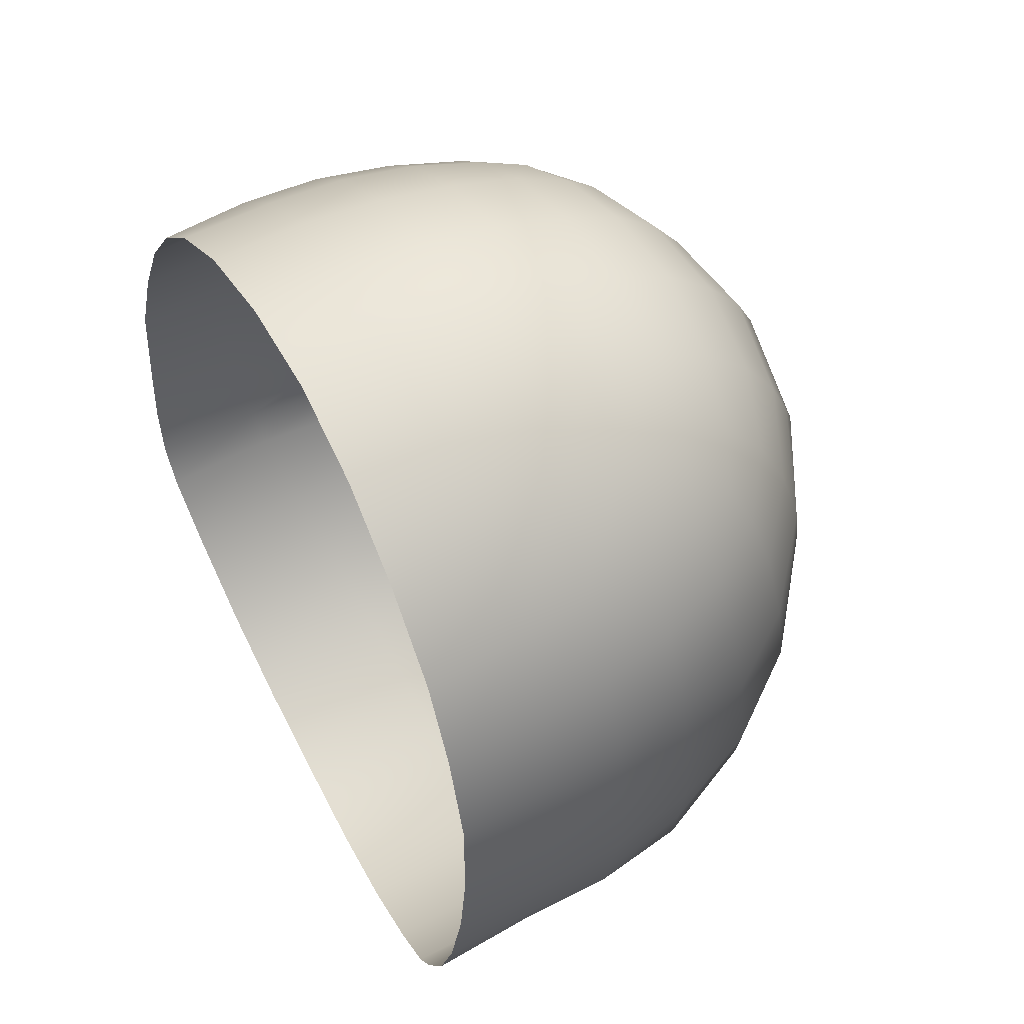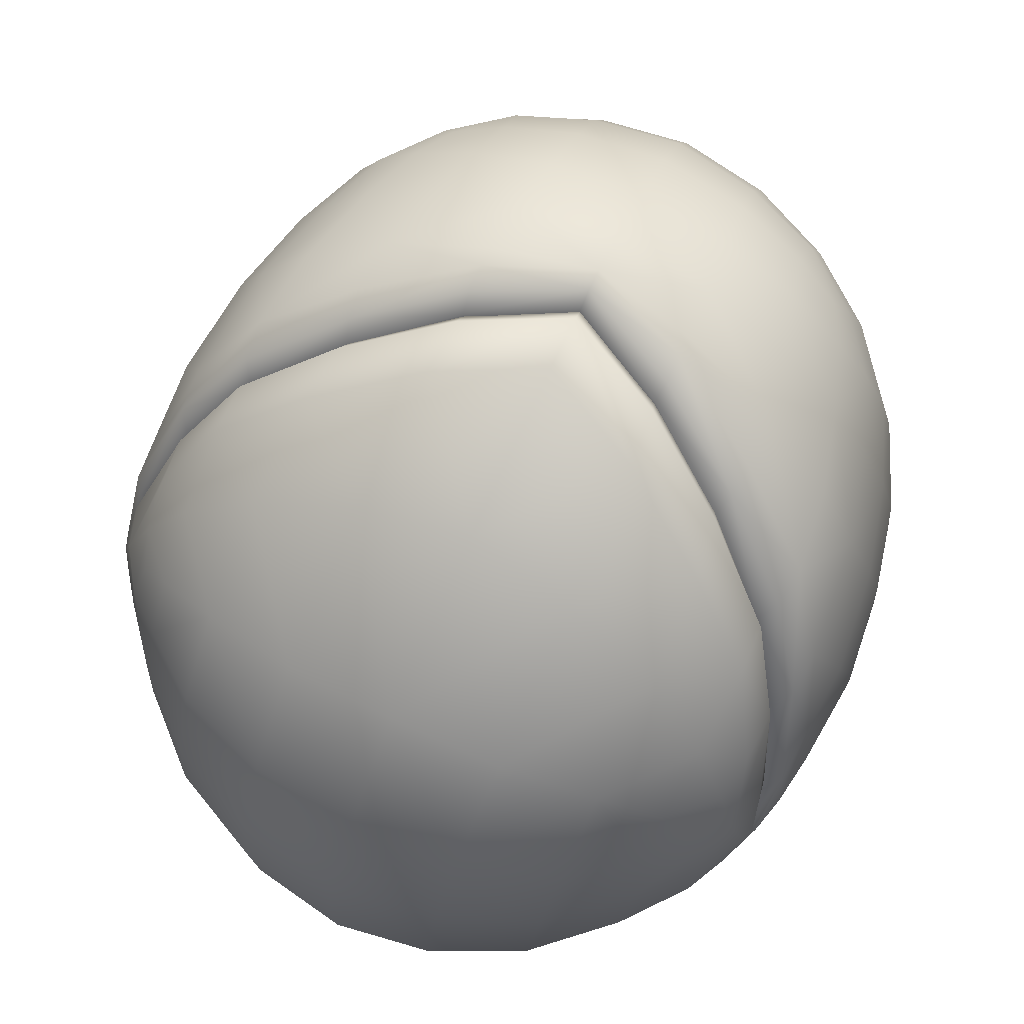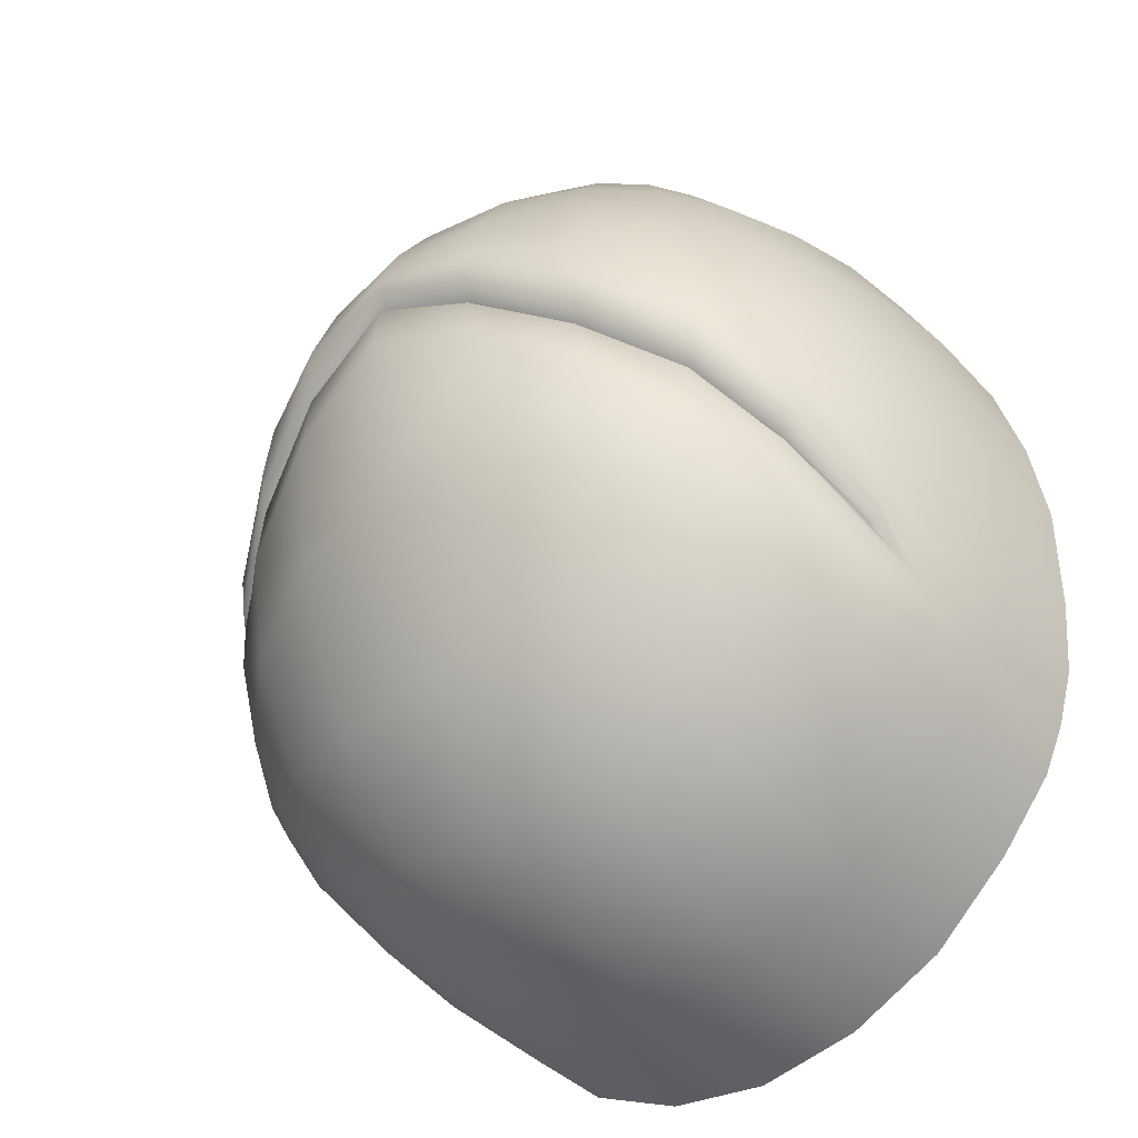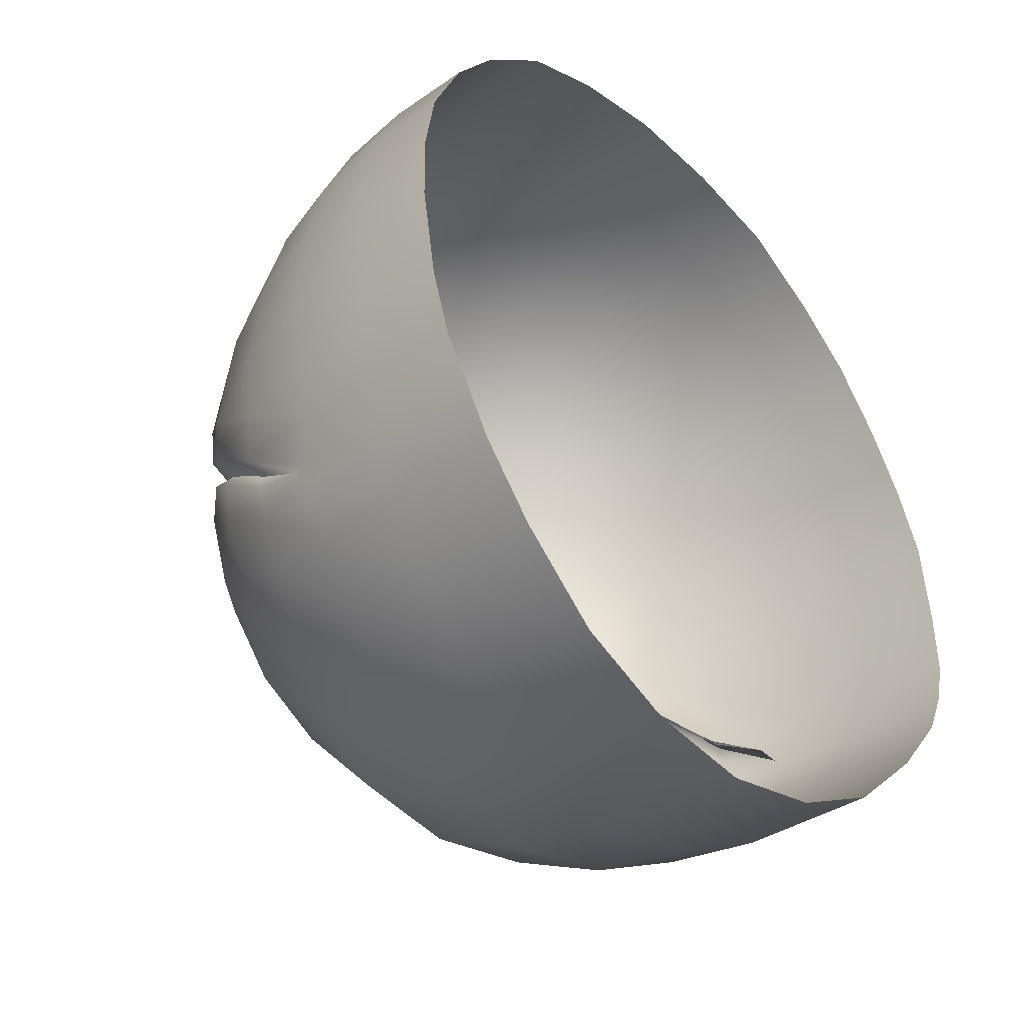
<metadata>
{"format":"obj","ext":"obj","renderer":"f3d","projection":"perspective","resolution":1024,"background":"white","views":[{"elev":63.5,"azim":-117.4,"up":"+Y"},{"elev":78.1,"azim":25.3,"up":"+Z"},{"elev":-41.5,"azim":39.9,"up":"+Y"},{"elev":-37.1,"azim":133.6,"up":"+Y"}]}
</metadata>
<code>
g pm0811_00_MuzzleBSkin_tz
v -0.01536 0.6303 0.3512
v -4.346e-17 0.6326 0.3515
v -4.349e-17 0.6326 0.3655
v -0.01518 0.6305 0.3651
v -0.02939 0.6248 0.3504
v -4.341e-17 0.6317 0.3779
v -0.02905 0.6248 0.3645
v -0.04121 0.6149 0.3497
v -0.01465 0.6295 0.3776
v -4.315e-17 0.6292 0.3893
v -0.04073 0.6153 0.3637
v -0.04909 0.605 0.3487
v -0.028 0.624 0.3767
v -0.01398 0.6272 0.3889
v -4.263e-17 0.6245 0.4008
v -0.04928 0.6053 0.3623
v -0.05526 0.5928 0.3476
v -0.03952 0.6153 0.3753
v -0.02661 0.6221 0.3877
v -0.0135 0.6227 0.3999
v -0.01364 0.6164 0.409
v -4.188e-17 0.6177 0.4103
v -4.087e-17 0.6088 0.4181
v -0.05537 0.5934 0.3612
v -0.04826 0.605 0.3742
v -0.05865 0.5799 0.3597
v -0.05746 0.5794 0.3732
v -0.06024 0.5665 0.3584
v -0.05854 0.5804 0.346
v -0.06007 0.5676 0.3442
v -0.05922 0.5517 0.3427
v -0.05398 0.5928 0.3738
v -0.05089 0.5923 0.386
v -0.04584 0.6041 0.3857
v -0.05908 0.5523 0.3575
v -0.05745 0.5406 0.3414
v -0.03736 0.6145 0.3864
v -0.02527 0.6188 0.3982
v -0.03456 0.6124 0.3963
v -0.02462 0.6135 0.4065
v -0.04154 0.6038 0.3966
v -0.03202 0.6105 0.4031
v -0.03546 0.6041 0.4055
v -0.03897 0.594 0.4076
v -0.02631 0.6058 0.4122
v -0.04579 0.5926 0.3974
v -0.04961 0.5788 0.3983
v -0.01436 0.6078 0.4164
v -0.01509 0.5986 0.4216
v -3.984e-17 0.5997 0.4239
v -3.905e-17 0.5928 0.4268
v -0.05456 0.5787 0.386
v -0.05648 0.5629 0.3857
v -0.02824 0.5964 0.4159
v -0.03048 0.5861 0.4183
v -0.01557 0.5899 0.4247
v -0.01552 0.5867 0.4258
v -3.867e-17 0.5895 0.4273
v -0.05928 0.5652 0.3723
v -0.05841 0.5521 0.3715
v -0.05588 0.5517 0.3853
v -0.05713 0.5425 0.3708
v -0.04243 0.5816 0.4087
v -0.04413 0.5689 0.4095
v -0.05148 0.5606 0.3988
v -0.05086 0.554 0.3988
v -0.05692 0.5418 0.3576
v -0.05443 0.533 0.3405
v -0.05396 0.5327 0.358
v -0.05549 0.5362 0.3727
v -0.05535 0.5436 0.3852
v -0.05493 0.5358 0.3745
v -0.05384 0.5415 0.3847
v -0.05177 0.5366 0.3749
v -0.05158 0.5416 0.3842
v -0.04739 0.5522 0.3959
v -0.04873 0.5511 0.3977
v -0.04134 0.5602 0.4081
v -0.03996 0.5607 0.4061
v -0.0286 0.5701 0.4146
v -0.0432 0.5631 0.4096
v -0.03051 0.5728 0.4192
v -0.02936 0.5697 0.4171
v -0.01511 0.5795 0.4236
v -0.0147 0.5792 0.4212
v -3.825e-17 0.5858 0.4237
v -3.837e-17 0.5868 0.4257
v -0.01548 0.5823 0.4259
v -0.03107 0.5777 0.419
v -0.05096 0.526 0.3403
v -0.05443 0.533 0.3405
v -0.05396 0.5327 0.358
v -0.051 0.5264 0.3585
v -0.04271 0.5158 0.3404
v -0.04249 0.516 0.3603
v -0.03049 0.5047 0.3407
v -0.0311 0.5057 0.3625
v -0.0159 0.4977 0.3409
v -0.01632 0.4988 0.3642
v -2.771e-17 0.4951 0.3411
v -2.787e-17 0.4961 0.365
v -0.01627 0.5021 0.3812
v -2.831e-17 0.4996 0.3822
v -2.93e-17 0.508 0.3996
v -0.03108 0.5084 0.3786
v -0.04224 0.5179 0.3752
v -0.04953 0.5265 0.3727
v -0.01635 0.5099 0.3983
v -3.112e-17 0.5236 0.4139
v -0.03116 0.515 0.3944
v -0.05231 0.5306 0.3736
v -0.05183 0.5334 0.3841
v -0.0544 0.5339 0.3742
v -0.05549 0.5362 0.3727
v -0.05493 0.5358 0.3745
v -0.04761 0.527 0.3853
v -0.0412 0.5222 0.3892
v -0.03122 0.5265 0.4071
v -0.0535 0.5393 0.3846
v -0.0492 0.5497 0.3977
v -0.05292 0.5421 0.3849
v -0.05177 0.5366 0.3749
v -0.05041 0.5417 0.3841
v -0.04656 0.5501 0.3941
v -0.04809 0.5518 0.3971
v -0.04064 0.5609 0.4079
v -0.03891 0.559 0.4054
v -0.02819 0.5681 0.4141
v -0.04098 0.5288 0.3997
v -0.04588 0.5302 0.3937
v -0.04783 0.5355 0.3957
v -0.04189 0.5389 0.4056
v -0.04881 0.5422 0.3974
v -0.04248 0.5517 0.4089
v -0.03139 0.5429 0.4156
v -0.04232 0.559 0.4094
v -0.02995 0.5686 0.4186
v -0.01671 0.5241 0.4121
v -0.01654 0.5478 0.4225
v -3.419e-17 0.5503 0.4249
v -0.031 0.5597 0.4188
v -0.01584 0.5692 0.4254
v -3.72e-17 0.5766 0.4278
v -3.816e-17 0.585 0.4269
v -0.01535 0.5779 0.4248
v -0.01504 0.5794 0.4229
v -3.835e-17 0.5867 0.4249
v -3.804e-17 0.584 0.4219
v -0.01461 0.5771 0.4201
v -0.02904 0.5703 0.4169
v 0.01536 0.6303 0.3512
v -4.349e-17 0.6326 0.3655
v -4.346e-17 0.6326 0.3515
v 0.01518 0.6305 0.3651
v 0.02939 0.6248 0.3504
v -4.341e-17 0.6317 0.3779
v 0.02905 0.6248 0.3645
v 0.04121 0.6149 0.3497
v 0.01465 0.6295 0.3776
v -4.315e-17 0.6292 0.3893
v 0.04073 0.6153 0.3637
v 0.04909 0.605 0.3487
v 0.028 0.624 0.3767
v 0.01398 0.6272 0.3889
v -4.263e-17 0.6245 0.4008
v 0.04928 0.6053 0.3623
v 0.05526 0.5928 0.3476
v 0.03952 0.6153 0.3753
v 0.02661 0.6221 0.3877
v 0.0135 0.6227 0.3999
v 0.01364 0.6164 0.409
v -4.188e-17 0.6177 0.4103
v -4.087e-17 0.6088 0.4181
v 0.05537 0.5934 0.3612
v 0.04826 0.605 0.3742
v 0.05865 0.5799 0.3597
v 0.05746 0.5794 0.3732
v 0.06024 0.5665 0.3584
v 0.05854 0.5804 0.346
v 0.06007 0.5676 0.3442
v 0.05922 0.5517 0.3427
v 0.05398 0.5928 0.3738
v 0.05089 0.5923 0.386
v 0.04584 0.6041 0.3857
v 0.05908 0.5523 0.3575
v 0.05745 0.5406 0.3414
v 0.03736 0.6145 0.3864
v 0.02527 0.6188 0.3982
v 0.03456 0.6124 0.3963
v 0.02462 0.6135 0.4065
v 0.04154 0.6038 0.3966
v 0.03202 0.6105 0.4031
v 0.03546 0.6041 0.4055
v 0.03897 0.594 0.4076
v 0.02631 0.6058 0.4122
v 0.04579 0.5926 0.3974
v 0.04961 0.5788 0.3983
v 0.01436 0.6078 0.4164
v 0.01509 0.5986 0.4216
v -3.984e-17 0.5997 0.4239
v -3.905e-17 0.5928 0.4268
v 0.05456 0.5787 0.386
v 0.05648 0.5629 0.3857
v 0.02824 0.5964 0.4159
v 0.03048 0.5861 0.4183
v 0.01557 0.5899 0.4247
v 0.01552 0.5867 0.4258
v -3.867e-17 0.5895 0.4273
v 0.05928 0.5652 0.3723
v 0.05841 0.5521 0.3715
v 0.05588 0.5517 0.3853
v 0.05713 0.5425 0.3708
v 0.04243 0.5816 0.4087
v 0.04413 0.5689 0.4095
v 0.05148 0.5606 0.3988
v 0.05086 0.554 0.3988
v 0.05692 0.5418 0.3576
v 0.05443 0.533 0.3405
v 0.05396 0.5327 0.358
v 0.05549 0.5362 0.3727
v 0.05535 0.5436 0.3852
v 0.05493 0.5358 0.3745
v 0.05384 0.5415 0.3847
v 0.05177 0.5366 0.3749
v 0.05158 0.5416 0.3842
v 0.04739 0.5522 0.3959
v 0.04873 0.5511 0.3977
v 0.04134 0.5602 0.4081
v 0.03996 0.5607 0.4061
v 0.0286 0.5701 0.4146
v 0.0432 0.5631 0.4096
v 0.03051 0.5728 0.4192
v 0.02936 0.5697 0.4171
v 0.01511 0.5795 0.4236
v 0.0147 0.5792 0.4212
v -3.825e-17 0.5858 0.4237
v -3.837e-17 0.5868 0.4257
v 0.01548 0.5823 0.4259
v 0.03107 0.5777 0.419
v 0.05096 0.526 0.3403
v 0.05396 0.5327 0.358
v 0.05443 0.533 0.3405
v 0.051 0.5264 0.3585
v 0.04271 0.5158 0.3404
v 0.04249 0.516 0.3603
v 0.03049 0.5047 0.3407
v 0.0311 0.5057 0.3625
v 0.0159 0.4977 0.3409
v 0.01632 0.4988 0.3642
v -2.771e-17 0.4951 0.3411
v -2.787e-17 0.4961 0.365
v 0.01627 0.5021 0.3812
v -2.831e-17 0.4996 0.3822
v -2.93e-17 0.508 0.3996
v 0.03108 0.5084 0.3786
v 0.04224 0.5179 0.3752
v 0.04953 0.5265 0.3727
v 0.01635 0.5099 0.3983
v -3.112e-17 0.5236 0.4139
v 0.03116 0.515 0.3944
v 0.05231 0.5306 0.3736
v 0.05183 0.5334 0.3841
v 0.0544 0.5339 0.3742
v 0.05549 0.5362 0.3727
v 0.05493 0.5358 0.3745
v 0.04761 0.527 0.3853
v 0.0412 0.5222 0.3892
v 0.03122 0.5265 0.4071
v 0.0535 0.5393 0.3846
v 0.0492 0.5497 0.3977
v 0.05292 0.5421 0.3849
v 0.05177 0.5366 0.3749
v 0.05041 0.5417 0.3841
v 0.04656 0.5501 0.3941
v 0.04809 0.5518 0.3971
v 0.04064 0.5609 0.4079
v 0.03891 0.559 0.4054
v 0.02819 0.5681 0.4141
v 0.04098 0.5288 0.3997
v 0.04588 0.5302 0.3937
v 0.04783 0.5355 0.3957
v 0.04189 0.5389 0.4056
v 0.04881 0.5422 0.3974
v 0.04248 0.5517 0.4089
v 0.03139 0.5429 0.4156
v 0.04232 0.559 0.4094
v 0.02995 0.5686 0.4186
v 0.01671 0.5241 0.4121
v 0.01654 0.5478 0.4225
v -3.419e-17 0.5503 0.4249
v 0.031 0.5597 0.4188
v 0.01584 0.5692 0.4254
v -3.72e-17 0.5766 0.4278
v -3.816e-17 0.585 0.4269
v 0.01535 0.5779 0.4248
v 0.01504 0.5794 0.4229
v -3.835e-17 0.5867 0.4249
v -3.804e-17 0.584 0.4219
v 0.01461 0.5771 0.4201
v 0.02904 0.5703 0.4169
g pm0811_00_MuzzleBSkin_tz_0
f 3 2 1
f 4 3 1
f 4 1 5
f 6 3 4
f 7 4 5
f 5 8 7
f 9 6 4
f 9 4 7
f 10 6 9
f 8 11 7
f 11 8 12
f 13 9 7
f 7 11 13
f 14 10 9
f 14 9 13
f 15 10 14
f 16 11 12
f 12 17 16
f 11 18 13
f 18 11 16
f 19 14 13
f 19 13 18
f 20 15 14
f 20 14 19
f 20 21 15
f 21 22 15
f 23 22 21
f 17 24 16
f 25 18 16
f 16 24 25
f 26 24 17
f 24 26 27
f 27 26 28
f 29 26 17
f 28 26 29
f 30 28 29
f 28 30 31
f 24 32 25
f 32 24 27
f 25 32 33
f 33 32 27
f 25 34 18
f 34 25 33
f 35 28 31
f 31 36 35
f 34 37 18
f 37 19 18
f 38 19 37
f 38 20 19
f 39 37 34
f 39 38 37
f 38 40 20
f 40 21 20
f 41 39 34
f 34 33 41
f 38 39 42
f 40 38 42
f 42 39 41
f 42 43 40
f 43 42 41
f 43 41 44
f 43 45 40
f 40 45 21
f 43 44 45
f 33 46 41
f 41 46 44
f 47 46 33
f 44 46 47
f 45 48 21
f 48 45 49
f 48 23 21
f 48 49 23
f 49 50 23
f 50 49 51
f 52 47 33
f 52 33 27
f 53 52 27
f 52 53 47
f 44 54 45
f 45 54 49
f 55 54 44
f 49 54 55
f 49 56 51
f 56 49 55
f 51 56 57
f 56 55 57
f 58 51 57
f 59 53 27
f 59 27 28
f 60 59 28
f 35 60 28
f 61 53 59
f 60 61 59
f 62 60 35
f 62 61 60
f 63 55 44
f 63 64 55
f 63 44 47
f 63 47 64
f 53 65 47
f 61 65 53
f 47 65 64
f 66 65 61
f 64 65 66
f 67 62 35
f 36 67 35
f 67 36 68
f 69 67 68
f 69 70 67
f 70 62 67
f 71 61 62
f 70 71 62
f 71 66 61
f 70 72 71
f 72 73 71
f 71 73 66
f 73 72 74
f 75 73 74
f 75 76 73
f 76 77 73
f 73 77 66
f 78 77 76
f 66 77 78
f 79 78 76
f 79 80 78
f 81 66 78
f 81 78 82
f 81 64 66
f 81 82 64
f 80 83 78
f 78 83 82
f 84 83 80
f 82 83 84
f 85 84 80
f 85 86 84
f 86 87 84
f 84 87 58
f 88 84 58
f 88 82 84
f 88 58 57
f 88 57 82
f 82 89 64
f 57 89 82
f 64 89 55
f 55 89 57
f 92 91 90
f 93 92 90
f 93 90 94
f 95 93 94
f 94 96 95
f 96 97 95
f 97 96 98
f 99 97 98
f 98 100 99
f 100 101 99
f 99 101 102
f 101 103 102
f 102 103 104
f 105 97 99
f 102 105 99
f 95 97 106
f 97 105 106
f 107 93 95
f 106 107 95
f 108 102 104
f 108 104 109
f 110 105 102
f 106 105 110
f 108 110 102
f 107 111 93
f 112 111 107
f 111 92 93
f 111 113 92
f 113 111 112
f 113 114 92
f 114 113 115
f 116 107 106
f 116 112 107
f 117 106 110
f 117 116 106
f 118 110 108
f 117 110 118
f 113 119 115
f 119 113 112
f 119 112 120
f 119 121 115
f 119 120 121
f 115 121 122
f 121 123 122
f 123 121 124
f 121 125 124
f 120 125 121
f 124 125 126
f 126 125 120
f 127 124 126
f 127 126 128
f 129 117 118
f 129 130 117
f 130 116 117
f 130 131 116
f 130 129 131
f 131 112 116
f 129 132 131
f 129 118 132
f 131 133 112
f 112 133 120
f 131 132 133
f 120 133 134
f 132 134 133
f 118 135 132
f 132 135 134
f 136 126 120
f 136 120 134
f 136 137 126
f 136 134 137
f 118 138 135
f 138 118 108
f 138 108 109
f 138 109 139
f 138 139 135
f 109 140 139
f 135 141 134
f 135 139 141
f 134 141 137
f 139 140 142
f 139 142 141
f 137 141 142
f 140 143 142
f 142 143 144
f 145 142 144
f 145 137 142
f 145 144 146
f 145 146 137
f 144 147 146
f 146 147 148
f 149 146 148
f 149 128 146
f 146 150 137
f 128 150 146
f 137 150 126
f 126 150 128
f 153 152 151
f 152 154 151
f 151 154 155
f 152 156 154
f 154 157 155
f 158 155 157
f 156 159 154
f 154 159 157
f 156 160 159
f 161 158 157
f 158 161 162
f 159 163 157
f 161 157 163
f 160 164 159
f 159 164 163
f 160 165 164
f 161 166 162
f 167 162 166
f 168 161 163
f 161 168 166
f 164 169 163
f 163 169 168
f 165 170 164
f 164 170 169
f 171 170 165
f 172 171 165
f 172 173 171
f 174 167 166
f 168 175 166
f 174 166 175
f 174 176 167
f 176 174 177
f 176 177 178
f 176 179 167
f 176 178 179
f 178 180 179
f 180 178 181
f 182 174 175
f 174 182 177
f 182 175 183
f 182 183 177
f 184 175 168
f 175 184 183
f 178 185 181
f 186 181 185
f 187 184 168
f 169 187 168
f 169 188 187
f 170 188 169
f 187 189 184
f 188 189 187
f 190 188 170
f 171 190 170
f 189 191 184
f 183 184 191
f 189 188 192
f 188 190 192
f 189 192 191
f 193 192 190
f 192 193 191
f 191 193 194
f 195 193 190
f 195 190 171
f 194 193 195
f 196 183 191
f 196 191 194
f 196 197 183
f 196 194 197
f 198 195 171
f 195 198 199
f 173 198 171
f 199 198 173
f 200 199 173
f 199 200 201
f 197 202 183
f 183 202 177
f 202 203 177
f 203 202 197
f 204 194 195
f 204 195 199
f 204 205 194
f 204 199 205
f 206 199 201
f 199 206 205
f 206 201 207
f 205 206 207
f 201 208 207
f 203 209 177
f 177 209 178
f 209 210 178
f 210 185 178
f 203 211 209
f 211 210 209
f 210 212 185
f 211 212 210
f 205 213 194
f 214 213 205
f 194 213 197
f 197 213 214
f 215 203 197
f 215 211 203
f 215 197 214
f 215 216 211
f 215 214 216
f 212 217 185
f 217 186 185
f 186 217 218
f 217 219 218
f 220 219 217
f 212 220 217
f 211 221 212
f 221 220 212
f 216 221 211
f 222 220 221
f 223 222 221
f 223 221 216
f 222 223 224
f 223 225 224
f 226 225 223
f 227 226 223
f 227 223 216
f 227 228 226
f 227 216 228
f 228 229 226
f 230 229 228
f 216 231 228
f 228 231 232
f 214 231 216
f 232 231 214
f 233 230 228
f 233 228 232
f 233 234 230
f 233 232 234
f 234 235 230
f 236 235 234
f 237 236 234
f 237 234 208
f 234 238 208
f 232 238 234
f 208 238 207
f 207 238 232
f 239 232 214
f 239 207 232
f 239 214 205
f 239 205 207
f 242 241 240
f 241 243 240
f 240 243 244
f 243 245 244
f 246 244 245
f 247 246 245
f 246 247 248
f 247 249 248
f 250 248 249
f 251 250 249
f 251 249 252
f 253 251 252
f 253 252 254
f 247 255 249
f 255 252 249
f 247 245 256
f 255 247 256
f 243 257 245
f 257 256 245
f 252 258 254
f 254 258 259
f 255 260 252
f 255 256 260
f 260 258 252
f 261 257 243
f 261 262 257
f 241 261 243
f 263 261 241
f 261 263 262
f 264 263 241
f 263 264 265
f 257 266 256
f 262 266 257
f 256 267 260
f 266 267 256
f 260 268 258
f 260 267 268
f 269 263 265
f 263 269 262
f 262 269 270
f 271 269 265
f 270 269 271
f 271 265 272
f 273 271 272
f 271 273 274
f 275 271 274
f 275 270 271
f 275 274 276
f 275 276 270
f 274 277 276
f 276 277 278
f 267 279 268
f 280 279 267
f 266 280 267
f 281 280 266
f 279 280 281
f 262 281 266
f 282 279 281
f 268 279 282
f 283 281 262
f 283 262 270
f 282 281 283
f 283 270 284
f 284 282 283
f 285 268 282
f 285 282 284
f 276 286 270
f 270 286 284
f 287 286 276
f 284 286 287
f 288 268 285
f 268 288 258
f 258 288 259
f 259 288 289
f 289 288 285
f 290 259 289
f 291 285 284
f 289 285 291
f 291 284 287
f 290 289 292
f 292 289 291
f 291 287 292
f 293 290 292
f 293 292 294
f 292 295 294
f 287 295 292
f 294 295 296
f 296 295 287
f 297 294 296
f 297 296 298
f 296 299 298
f 278 299 296
f 300 296 287
f 300 278 296
f 300 287 276
f 300 276 278

</code>
